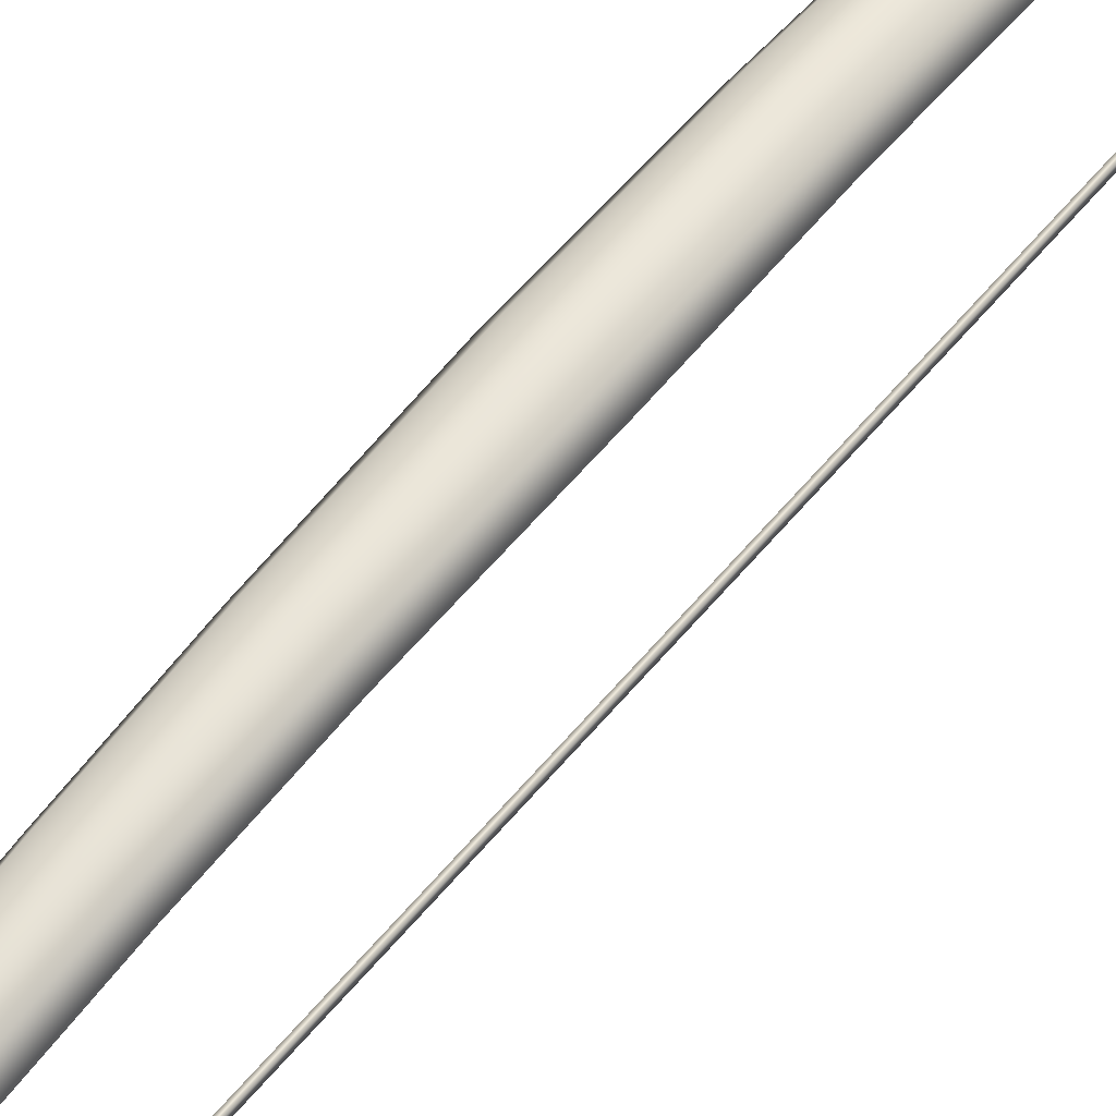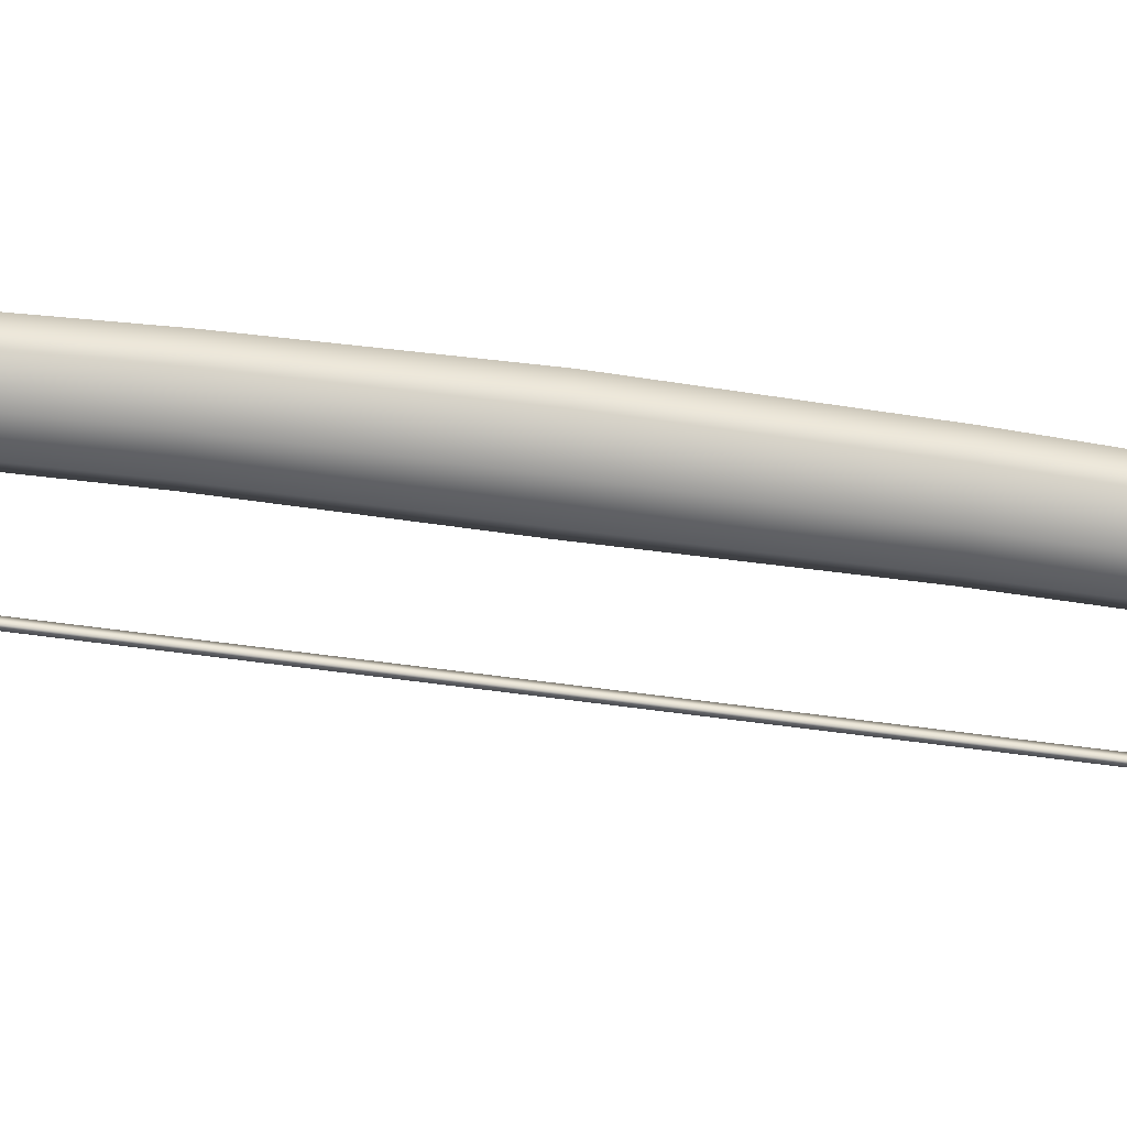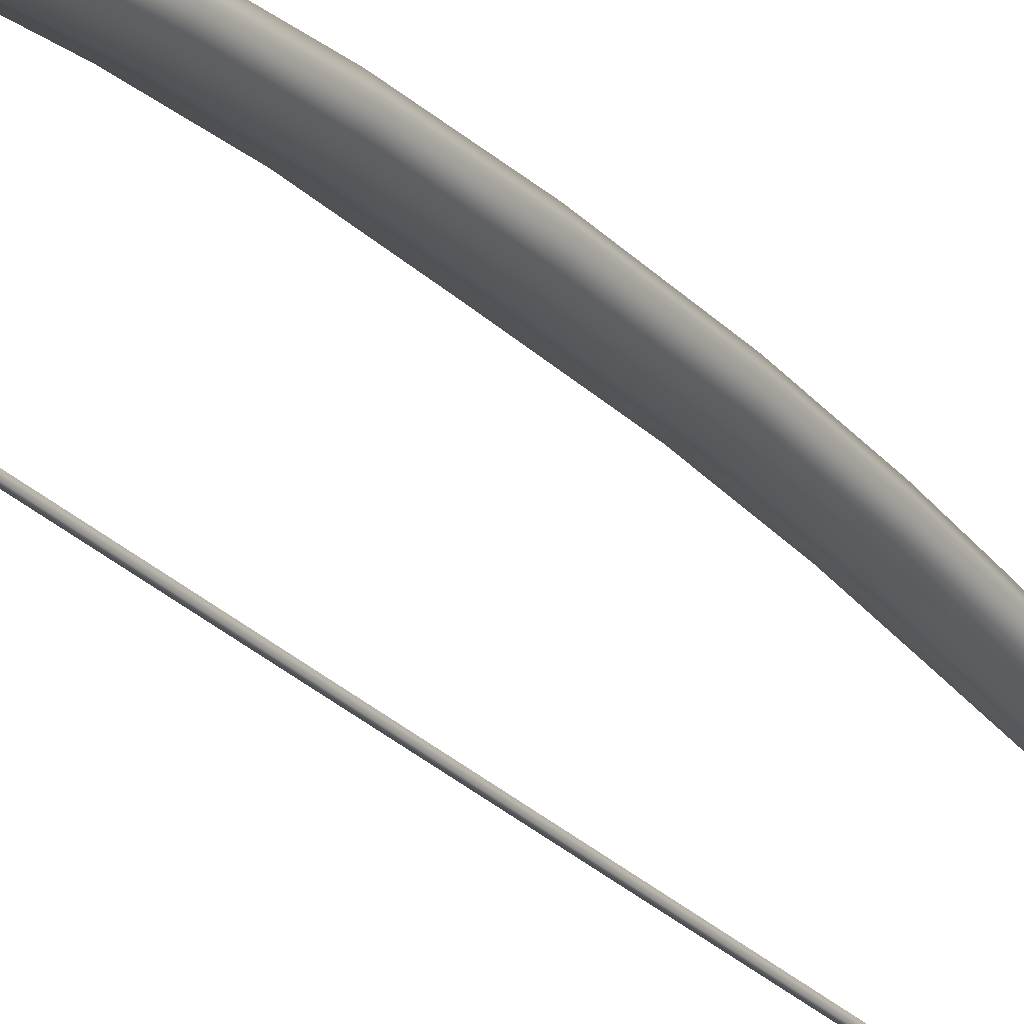
<metadata>
{"format":"obj","ext":"obj","renderer":"f3d","projection":"perspective","resolution":1024,"background":"white","views":[{"elev":54.4,"azim":-142.4,"up":"+Z"},{"elev":-69.4,"azim":82.6,"up":"+Z"},{"elev":-25.6,"azim":32.6,"up":"+Z"}]}
</metadata>
<code>
v 0.02516 16.95 -3.55
v -0.02769 16.95 -3.55
v 0.02516 16.95 -3.47
v -0.02769 16.95 -3.47
v -0.02642 0 -3.55
v 0.02642 0 -3.55
v 0.02642 0 -3.47
v -0.02642 0 -3.47
v 0.3394 0 -0.2191
v -0.3394 0 -0.2191
v 0.3394 0 0.2467
v -0.3394 0 0.2467
v 0 0 0.3602
v 0 0 -0.3418
v 0.4887 0 0
v -0.4887 0 0
v 0.3045 5.083 -0.5062
v -0.3037 5.083 -0.5062
v 0.3045 5.167 -0.08199
v -0.3037 5.167 -0.08199
v 0.2525 9.77 -1.259
v -0.2502 9.77 -1.259
v -0.2502 10.02 -0.9424
v 0.2525 10.02 -0.9424
v 0.1973 14.09 -2.525
v -0.1931 14.09 -2.525
v -0.1931 14.29 -2.269
v 0.1973 14.29 -2.269
v 0.1026 16.98 -3.628
v -0.1019 16.98 -3.628
v -0.1019 17.08 -3.49
v 0.1026 17.08 -3.49
v -0.007077 14.34 -2.206
v -0.009849 10.05 -0.8493
v -0.01359 5.126 0.01271
v -0.01359 5.018 -0.6437
v -0.009849 9.72 -1.407
v -0.007077 14.11 -2.682
v -0.001264 17.03 -3.68
v -0.001264 17.18 -3.51
v -0.2753 14.21 -2.433
v -0.1319 17.12 -3.611
v -0.000798 17.25 -3.663
v 0.1337 17.12 -3.611
v 0.2789 14.21 -2.433
v 0.3634 9.874 -1.122
v 0.4263 5.068 -0.3177
v -0.4266 5.068 -0.3177
v -0.3607 9.874 -1.122
v -0.3167 12.11 -1.707
v -0.2208 11.99 -1.818
v -0.00842 11.98 -1.972
v 0.2241 11.99 -1.818
v 0.3199 12.11 -1.707
v 0.2241 12.22 -1.536
v -0.00842 12.27 -1.459
v -0.2208 12.22 -1.536
v -0.3928 7.532 -0.6554
v -0.2763 7.488 -0.8192
v -0.01167 7.435 -0.9628
v 0.2778 7.488 -0.8192
v 0.3941 7.532 -0.6554
v 0.2778 7.65 -0.4467
v -0.01167 7.645 -0.3519
v -0.2763 7.65 -0.4467
v -0.02516 -16.95 -3.55
v 0.02769 -16.95 -3.55
v -0.02516 -16.95 -3.47
v 0.02769 -16.95 -3.47
v -0.3045 -5.083 -0.5062
v 0.3037 -5.083 -0.5062
v -0.3045 -5.167 -0.08199
v 0.3037 -5.167 -0.08199
v -0.2525 -9.77 -1.259
v 0.2502 -9.77 -1.259
v 0.2502 -10.02 -0.9424
v -0.2525 -10.02 -0.9424
v -0.1973 -14.09 -2.525
v 0.1931 -14.09 -2.525
v 0.1931 -14.29 -2.269
v -0.1973 -14.29 -2.269
v -0.1026 -16.98 -3.628
v 0.1019 -16.98 -3.628
v 0.1019 -17.08 -3.49
v -0.1026 -17.08 -3.49
v 0.007077 -14.34 -2.206
v 0.009849 -10.05 -0.8493
v 0.01359 -5.126 0.01271
v 0.01359 -5.018 -0.6437
v 0.009849 -9.72 -1.407
v 0.007077 -14.11 -2.682
v 0.001264 -17.03 -3.68
v 0.001264 -17.18 -3.51
v 0.2753 -14.21 -2.433
v 0.1319 -17.12 -3.611
v 0.000798 -17.25 -3.663
v -0.1337 -17.12 -3.611
v -0.2789 -14.21 -2.433
v -0.3634 -9.874 -1.122
v -0.4263 -5.068 -0.3177
v 0.4266 -5.068 -0.3177
v 0.3607 -9.874 -1.122
v 0.3167 -12.11 -1.707
v 0.2208 -11.99 -1.818
v 0.00842 -11.98 -1.972
v -0.2241 -11.99 -1.818
v -0.3199 -12.11 -1.707
v -0.2241 -12.22 -1.536
v 0.00842 -12.27 -1.459
v 0.2208 -12.22 -1.536
v 0.3928 -7.532 -0.6554
v 0.2763 -7.488 -0.8192
v 0.01167 -7.435 -0.9628
v -0.2778 -7.488 -0.8192
v -0.3941 -7.532 -0.6554
v -0.2778 -7.65 -0.4467
v 0.01167 -7.645 -0.3519
v 0.2763 -7.65 -0.4467
v 0.4421 -3.802 -0.1625
v 0.3126 -3.813 -0.3586
v 0.0102 -3.764 -0.4924
v -0.3132 -3.813 -0.3586
v -0.4419 -3.802 -0.1625
v -0.3132 -3.875 0.07597
v 0.0102 -3.845 0.1754
v 0.3126 -3.875 0.07597
v 0.4639 -2.028 -0.03094
v 0.3251 -2.034 -0.2378
v 0.005441 -2.008 -0.3664
v -0.3254 -2.034 -0.2378
v -0.4637 -2.028 -0.03094
v -0.3254 -2.068 0.2113
v 0.005441 -2.052 0.3174
v 0.3251 -2.068 0.2113
v 0.462 2.17 -0.03842
v 0.3244 2.177 -0.2444
v -0.005821 2.149 -0.3734
v -0.3241 2.177 -0.2444
v -0.4621 2.17 -0.03842
v -0.3241 2.212 0.2035
v -0.005821 2.195 0.309
v 0.3244 2.212 0.2035
v 0.4411 3.869 -0.166
v 0.3127 3.88 -0.3617
v -0.01038 3.83 -0.4958
v -0.3122 3.88 -0.3617
v -0.4413 3.869 -0.166
v -0.3122 3.944 0.07228
v -0.01038 3.913 0.1715
v 0.3127 3.944 0.07228
g bow_v01
f 1 2 3
f 3 2 4
f 6 5 1
f 1 5 2
f 7 6 3
f 3 6 1
f 3 4 7
f 7 4 8
f 5 8 2
f 2 8 4
f 145 36 144
f 144 36 17
f 29 39 44
f 44 39 43
f 19 35 150
f 150 35 149
f 147 48 146
f 146 48 18
f 143 144 47
f 47 144 17
f 36 60 17
f 17 60 61
f 48 58 18
f 18 58 59
f 35 19 64
f 64 19 63
f 47 17 62
f 62 17 61
f 21 37 53
f 53 37 52
f 22 49 51
f 51 49 50
f 34 24 56
f 56 24 55
f 21 53 46
f 46 53 54
f 25 38 29
f 29 38 39
f 26 41 30
f 30 41 42
f 40 33 32
f 32 33 28
f 25 29 45
f 45 29 44
f 34 56 23
f 23 56 57
f 35 64 20
f 20 64 65
f 149 35 148
f 148 35 20
f 145 146 36
f 36 146 18
f 36 18 60
f 60 18 59
f 52 37 51
f 51 37 22
f 39 38 30
f 30 38 26
f 43 39 42
f 42 39 30
f 27 33 31
f 31 33 40
f 27 31 41
f 41 31 42
f 43 42 40
f 40 42 31
f 43 40 44
f 44 40 32
f 28 45 32
f 32 45 44
f 46 54 24
f 24 54 55
f 47 62 19
f 19 62 63
f 143 47 150
f 150 47 19
f 147 148 48
f 48 148 20
f 65 58 20
f 20 58 48
f 57 50 23
f 23 50 49
f 51 50 26
f 26 50 41
f 38 52 26
f 26 52 51
f 53 52 25
f 25 52 38
f 53 25 54
f 54 25 45
f 55 54 28
f 28 54 45
f 56 55 33
f 33 55 28
f 56 33 57
f 57 33 27
f 41 50 27
f 27 50 57
f 59 58 22
f 22 58 49
f 37 60 22
f 22 60 59
f 61 60 21
f 21 60 37
f 61 21 62
f 62 21 46
f 62 46 63
f 63 46 24
f 64 63 34
f 34 63 24
f 64 34 65
f 65 34 23
f 58 65 49
f 49 65 23
f 69 66 67
f 66 69 68
f 5 6 66
f 66 6 67
f 8 5 68
f 68 5 66
f 68 69 8
f 8 69 7
f 6 7 67
f 67 7 69
f 14 129 10
f 10 129 130
f 82 92 97
f 97 92 96
f 132 133 12
f 12 133 13
f 15 127 9
f 9 127 128
f 16 10 131
f 131 10 130
f 89 113 70
f 70 113 114
f 101 111 71
f 71 111 112
f 88 72 117
f 117 72 116
f 100 70 115
f 115 70 114
f 74 90 106
f 106 90 105
f 75 102 104
f 104 102 103
f 87 77 109
f 109 77 108
f 74 106 99
f 99 106 107
f 78 91 82
f 82 91 92
f 79 94 83
f 83 94 95
f 93 86 85
f 85 86 81
f 78 82 98
f 98 82 97
f 87 109 76
f 76 109 110
f 88 117 73
f 73 117 118
f 13 133 11
f 11 133 134
f 14 9 129
f 129 9 128
f 89 71 113
f 113 71 112
f 105 90 104
f 104 90 75
f 92 91 83
f 83 91 79
f 96 92 95
f 95 92 83
f 80 86 84
f 84 86 93
f 80 84 94
f 94 84 95
f 96 95 93
f 93 95 84
f 96 93 97
f 97 93 85
f 81 98 85
f 85 98 97
f 99 107 77
f 77 107 108
f 100 115 72
f 72 115 116
f 16 131 12
f 12 131 132
f 134 127 11
f 11 127 15
f 118 111 73
f 73 111 101
f 110 103 76
f 76 103 102
f 104 103 79
f 79 103 94
f 91 105 79
f 79 105 104
f 106 105 78
f 78 105 91
f 106 78 107
f 107 78 98
f 108 107 81
f 81 107 98
f 109 108 86
f 86 108 81
f 109 86 110
f 110 86 80
f 94 103 80
f 80 103 110
f 112 111 75
f 75 111 102
f 90 113 75
f 75 113 112
f 114 113 74
f 74 113 90
f 114 74 115
f 115 74 99
f 115 99 116
f 116 99 77
f 117 116 87
f 87 116 77
f 117 87 118
f 118 87 76
f 111 118 102
f 102 118 76
f 119 101 120
f 120 101 71
f 121 120 89
f 89 120 71
f 121 89 122
f 122 89 70
f 123 122 100
f 100 122 70
f 123 100 124
f 124 100 72
f 125 124 88
f 88 124 72
f 125 88 126
f 126 88 73
f 119 126 101
f 101 126 73
f 127 119 128
f 128 119 120
f 129 128 121
f 121 128 120
f 129 121 130
f 130 121 122
f 131 130 123
f 123 130 122
f 131 123 132
f 132 123 124
f 133 132 125
f 125 132 124
f 133 125 134
f 134 125 126
f 126 119 134
f 134 119 127
f 15 9 135
f 135 9 136
f 14 137 9
f 9 137 136
f 138 137 10
f 10 137 14
f 16 139 10
f 10 139 138
f 140 139 12
f 12 139 16
f 13 141 12
f 12 141 140
f 142 141 11
f 11 141 13
f 15 135 11
f 11 135 142
f 135 136 143
f 143 136 144
f 137 145 136
f 136 145 144
f 146 145 138
f 138 145 137
f 139 147 138
f 138 147 146
f 148 147 140
f 140 147 139
f 141 149 140
f 140 149 148
f 150 149 142
f 142 149 141
f 135 143 142
f 142 143 150

</code>
